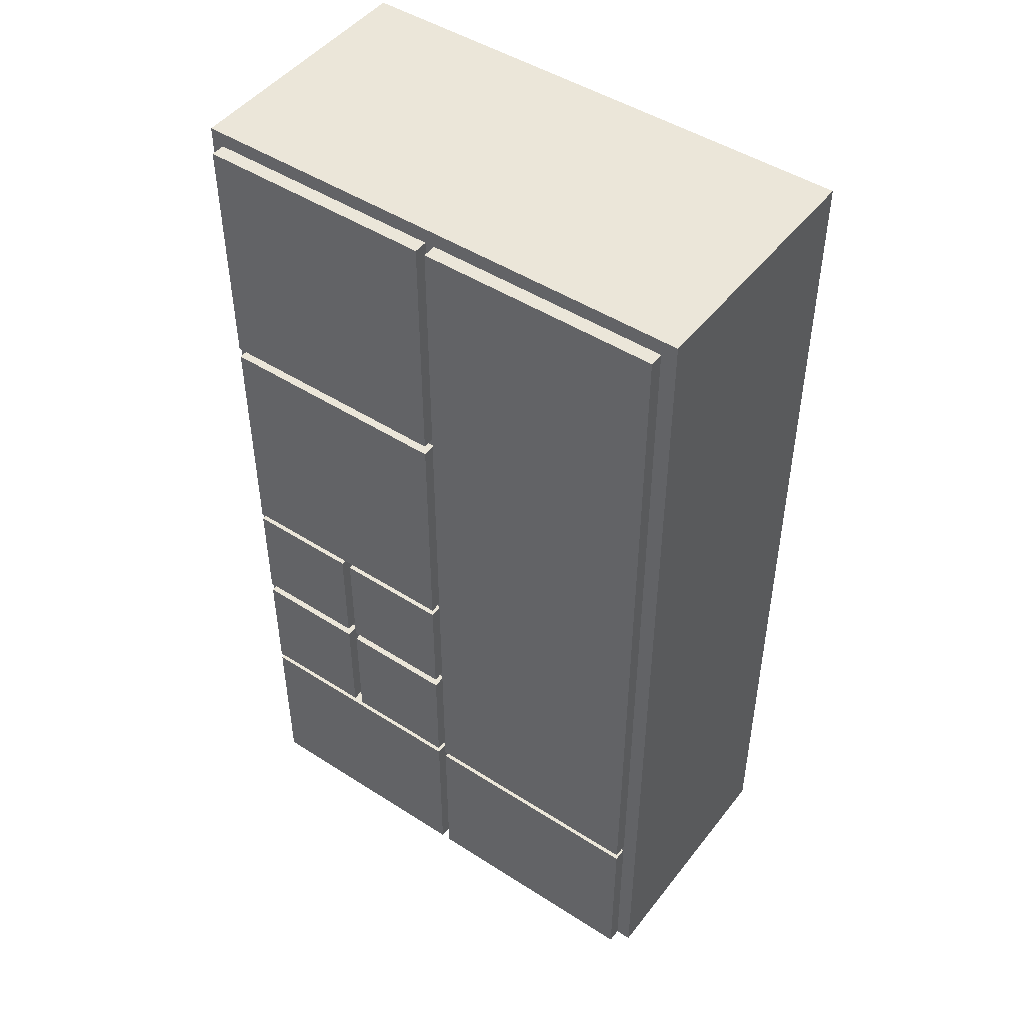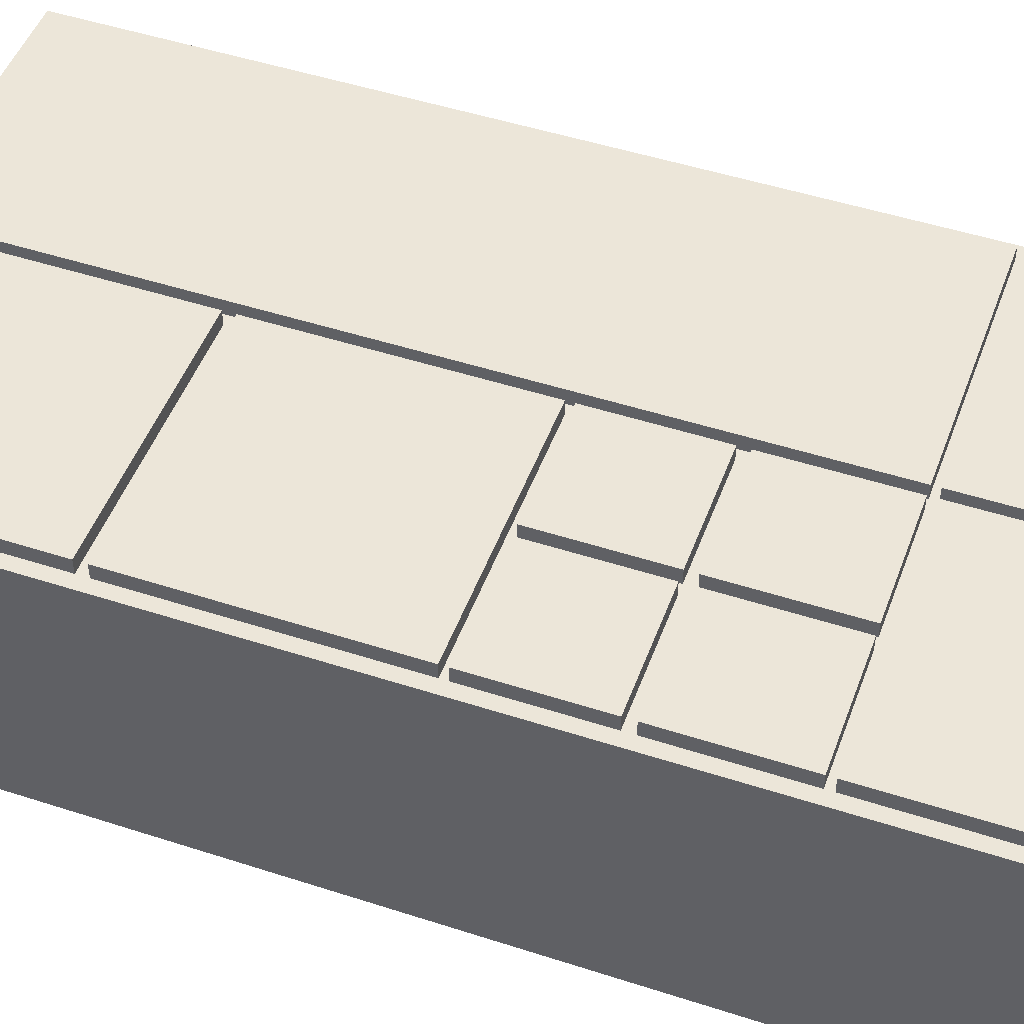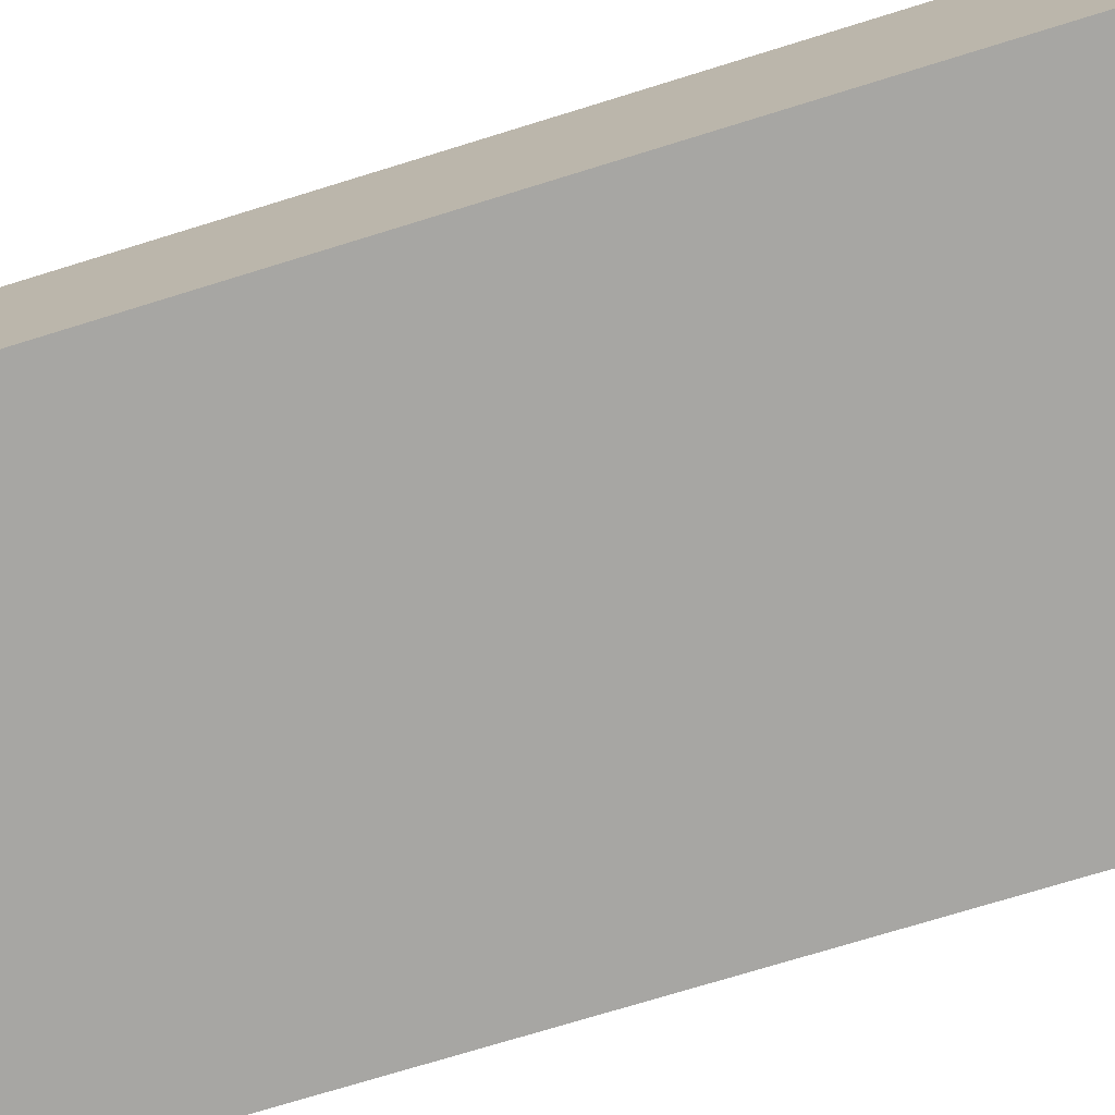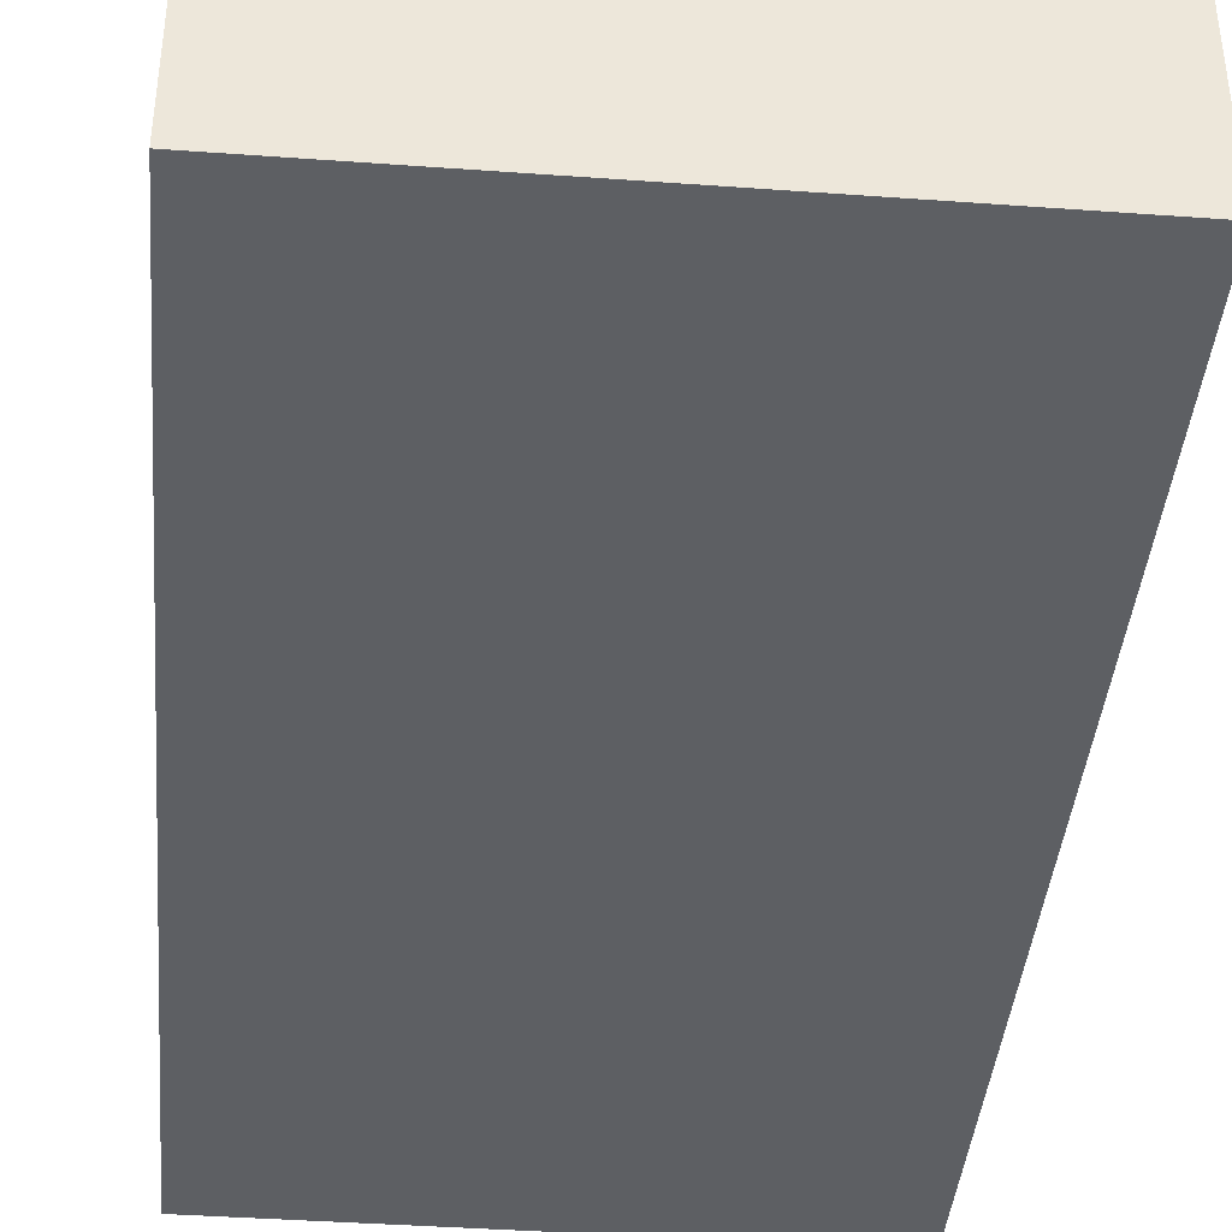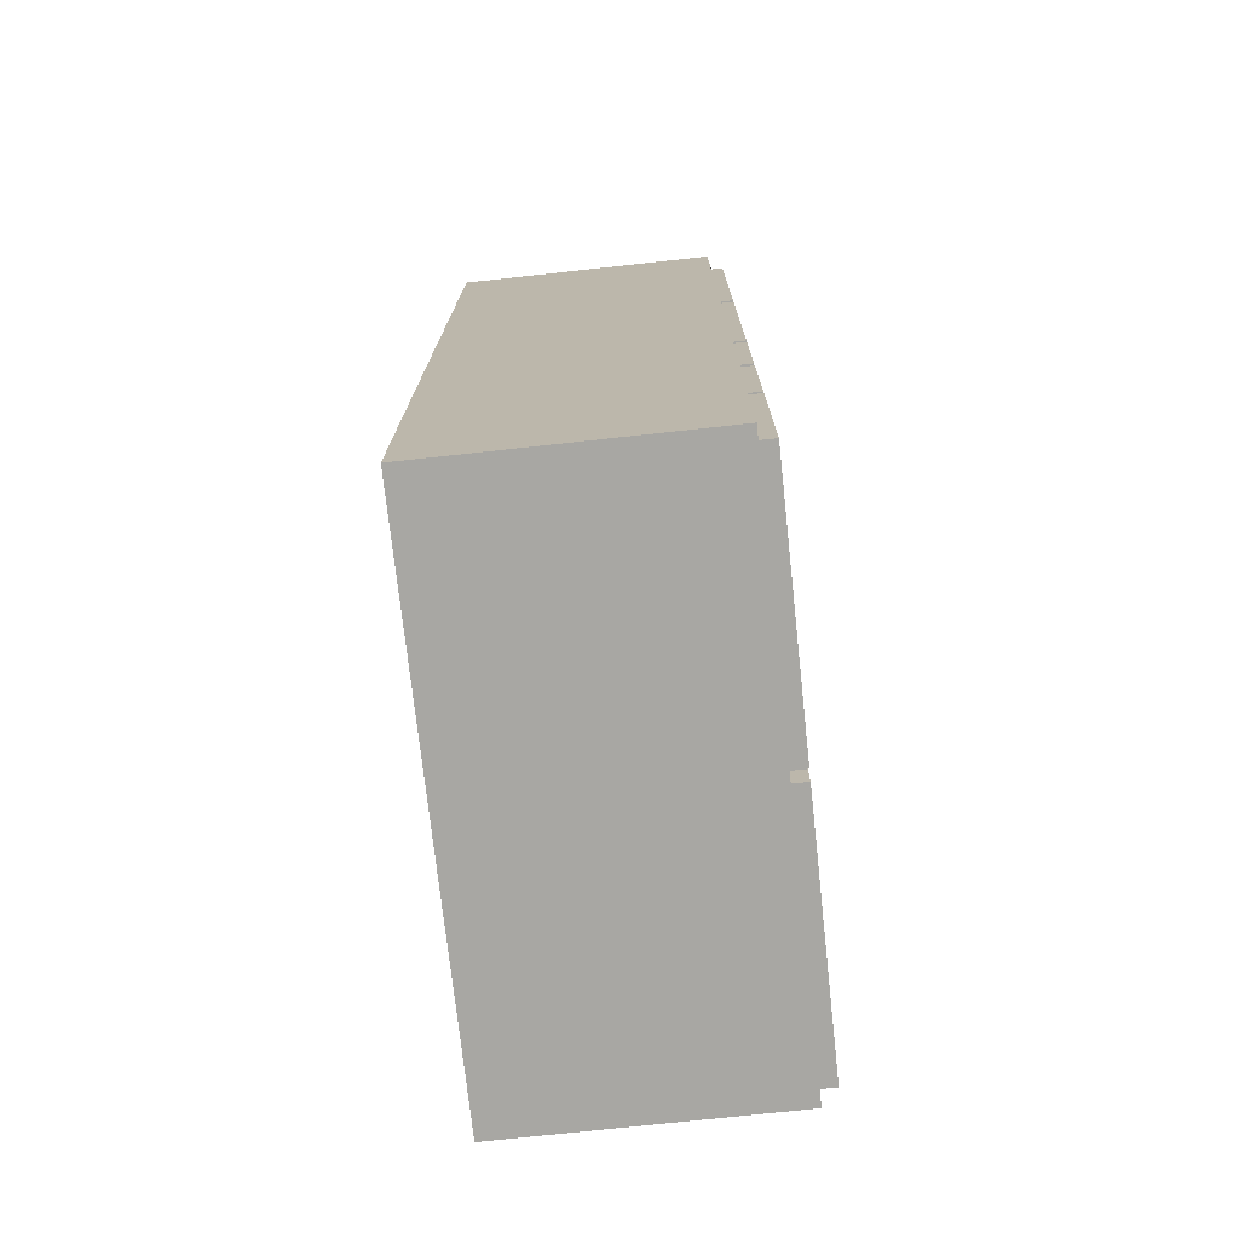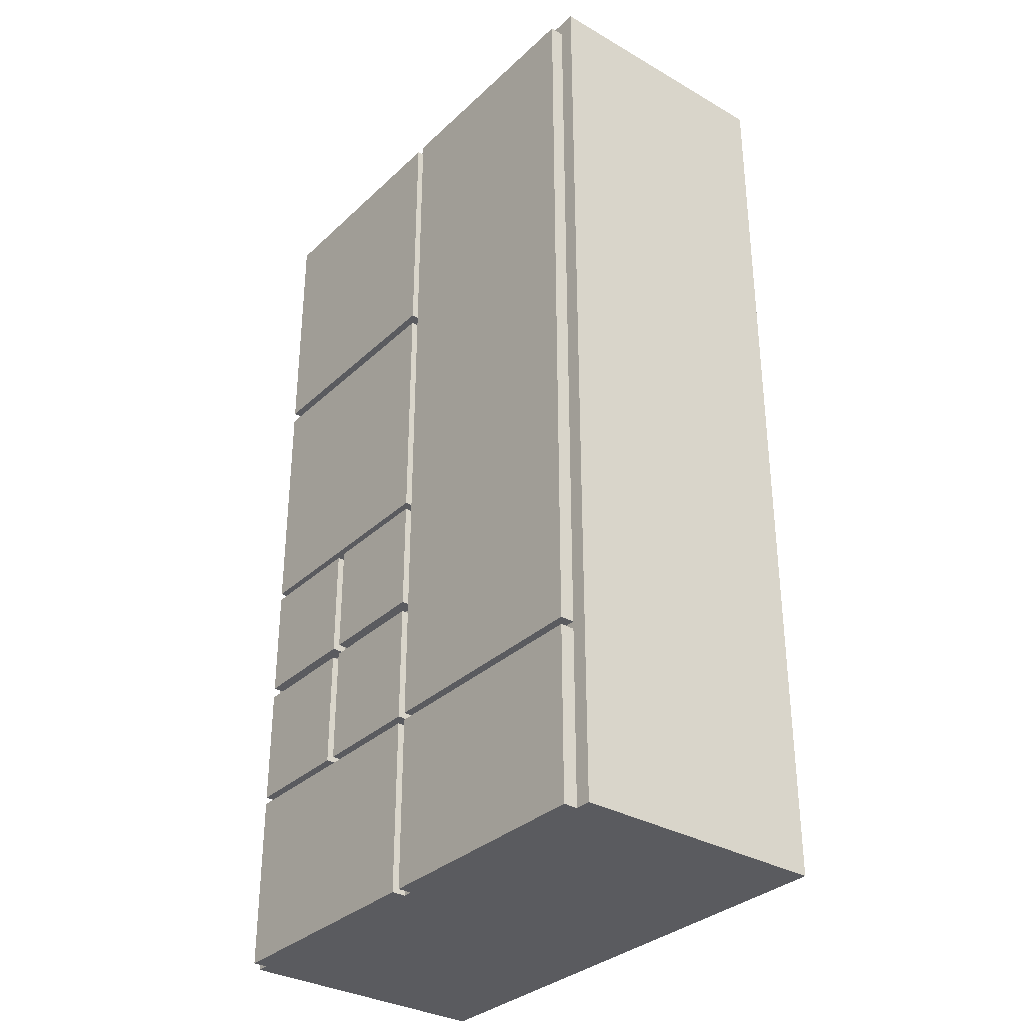
<metadata>
{"format":"obj","ext":"obj","renderer":"f3d","projection":"perspective","resolution":1024,"background":"white","views":[{"elev":47.4,"azim":35.9,"up":"+Y"},{"elev":48.8,"azim":-70.1,"up":"+Z"},{"elev":-74.2,"azim":107.1,"up":"+Z"},{"elev":-40.4,"azim":-5.1,"up":"+Z"},{"elev":-74.5,"azim":-83.8,"up":"+Y"},{"elev":-33.0,"azim":51.6,"up":"+Y"}]}
</metadata>
<code>
g Mesh1 IKEA_Large_Wardrobe1 Model
v 20.08 36.2 -1.181
v 20.08 56.28 -1.705e-13
v 20.08 36.2 -1.705e-13
f 1 2 3
v 20.08 56.28 -1.181
f 2 1 4
v 20.89 77.85 -1.181
f 1 5 4
v 20.08 35.58 -1.181
f 6 5 1
v 20.08 26.13 -1.181
f 7 5 6
v 20.08 25.25 -1.181
f 8 5 7
v 20.08 15.25 -1.181
f 9 5 8
v 20.89 15.25 -1.181
f 5 9 10
v 10.49 15.25 -1.181
f 11 10 9
v 40.97 15.25 -1.181
f 11 12 10
v 9.612 15.25 -1.181
f 11 13 12
v 9.612 25.25 -1.181
f 13 11 14
v 10.49 25.25 -1.181
f 14 11 15
v 10.49 15.25 -8.527e-14
f 16 15 11
v 10.49 25.25 -8.527e-14
f 15 16 17
v 20.08 25.25 -8.527e-14
f 16 18 17
v 20.08 15.25 -8.527e-14
f 18 16 19
f 16 9 19
f 9 16 11
f 9 18 19
f 18 9 8
f 15 18 8
f 18 15 17
f 8 7 15
f 15 7 14
v 2.842e-14 25.25 -1.181
f 14 7 20
v 7.105e-14 26.13 -1.181
f 21 20 7
v -1.029 79.13 -1.181
f 22 20 21
v 2.842e-14 15.25 -1.181
f 22 23 20
v 0 14.63 -1.181
f 22 24 23
v 0 0 -1.181
f 22 25 24
v -1.029 -1.776e-15 -1.181
f 25 22 26
v -1.029 79.13 -22.83
f 27 26 22
v -1.029 -1.776e-15 -22.83
f 26 27 28
v 42.28 -1.776e-15 -22.83
f 27 29 28
v 42.28 79.13 -22.83
f 29 27 30
v 42.28 79.13 -1.181
f 27 31 30
f 31 27 22
f 22 5 31
v 8.527e-14 77.85 -1.181
f 22 32 5
v 8.527e-14 57.19 -1.181
f 22 33 32
v 7.105e-14 56.28 -1.181
f 22 34 33
v 7.105e-14 36.2 -1.181
f 22 35 34
v 7.105e-14 35.58 -1.181
f 22 36 35
f 22 21 36
v 7.105e-14 26.13 -1.421e-13
f 37 36 21
v 7.105e-14 35.58 -1.421e-13
f 36 37 38
v 9.612 35.58 -1.421e-13
f 37 39 38
v 9.612 26.13 -1.421e-13
f 39 37 40
v 9.612 26.13 -1.181
f 37 41 40
f 41 37 21
v 10.49 26.13 -1.181
f 21 42 41
f 21 7 42
v 10.49 26.13 -8.527e-14
f 7 43 42
v 20.08 26.13 -8.527e-14
f 43 7 44
v 20.08 35.58 -8.527e-14
f 7 45 44
f 45 7 6
v 10.49 35.58 -1.181
f 46 45 6
v 10.49 35.58 -8.527e-14
f 45 46 47
f 46 43 47
f 43 46 42
f 46 41 42
v 9.612 35.58 -1.181
f 41 46 48
f 46 1 48
f 6 1 46
f 48 1 36
f 35 36 1
v 7.105e-14 36.2 -1.705e-13
f 1 49 35
f 49 1 3
f 2 49 3
v 7.105e-14 56.28 -1.705e-13
f 49 2 50
f 2 34 50
f 34 2 4
v 20.08 57.19 -1.181
f 4 51 34
f 4 5 51
v 20.08 77.85 -1.181
f 51 5 52
f 52 5 32
v 20.08 77.85 -3.411e-13
f 32 53 52
v 8.527e-14 77.85 -3.411e-13
f 53 32 54
v 8.527e-14 57.19 -3.411e-13
f 32 55 54
f 55 32 33
f 51 55 33
v 20.08 57.19 -3.411e-13
f 55 51 56
f 51 53 56
f 53 51 52
f 53 55 56
f 55 53 54
f 33 34 51
f 34 49 50
f 49 34 35
f 36 39 48
f 39 36 38
f 39 41 48
f 41 39 40
f 43 45 47
f 45 43 44
v 40.97 77.85 -1.181
f 57 31 5
f 12 31 57
v 40.97 14.63 -1.181
f 58 31 12
v 40.97 0 -1.181
f 59 31 58
v 42.28 -1.776e-15 -1.181
f 31 59 60
f 59 29 60
v 20.89 0 -1.181
f 61 29 59
v 20.08 0 -1.181
f 62 29 61
f 25 29 62
f 26 29 25
f 29 26 28
v 0 0 -0
f 62 63 25
v 20.08 0 -0
f 63 62 64
v 20.08 14.63 -0
f 62 65 64
v 20.08 14.63 -1.181
f 65 62 66
v 20.89 14.63 -1.181
f 62 67 66
f 67 62 61
v 20.89 0 -1.137e-13
f 68 67 61
v 20.89 14.63 -1.137e-13
f 67 68 69
v 40.97 14.63 -1.137e-13
f 68 70 69
v 40.97 0 -1.137e-13
f 70 68 71
f 68 59 71
f 59 68 61
f 59 70 71
f 70 59 58
f 67 70 58
f 70 67 69
f 58 12 67
f 67 12 13
f 23 67 13
f 23 24 67
f 66 67 24
f 24 65 66
v 0 14.63 -0
f 65 24 72
f 24 63 72
f 63 24 25
f 63 65 72
f 65 63 64
v 2.842e-14 15.25 -1.421e-13
f 13 73 23
v 9.612 15.25 -1.421e-13
f 73 13 74
v 9.612 25.25 -1.421e-13
f 13 75 74
f 75 13 14
f 20 75 14
v 2.842e-14 25.25 -1.421e-13
f 75 20 76
f 20 73 76
f 73 20 23
f 73 75 76
f 75 73 74
f 29 31 60
f 31 29 30
v 40.97 77.85 -1.705e-13
f 77 12 57
v 40.97 15.25 -1.705e-13
f 12 77 78
v 20.89 15.25 -1.705e-13
f 77 79 78
v 20.89 77.85 -1.705e-13
f 79 77 80
f 77 5 80
f 5 77 57
f 5 79 80
f 79 5 10
f 12 79 10
f 79 12 78

</code>
